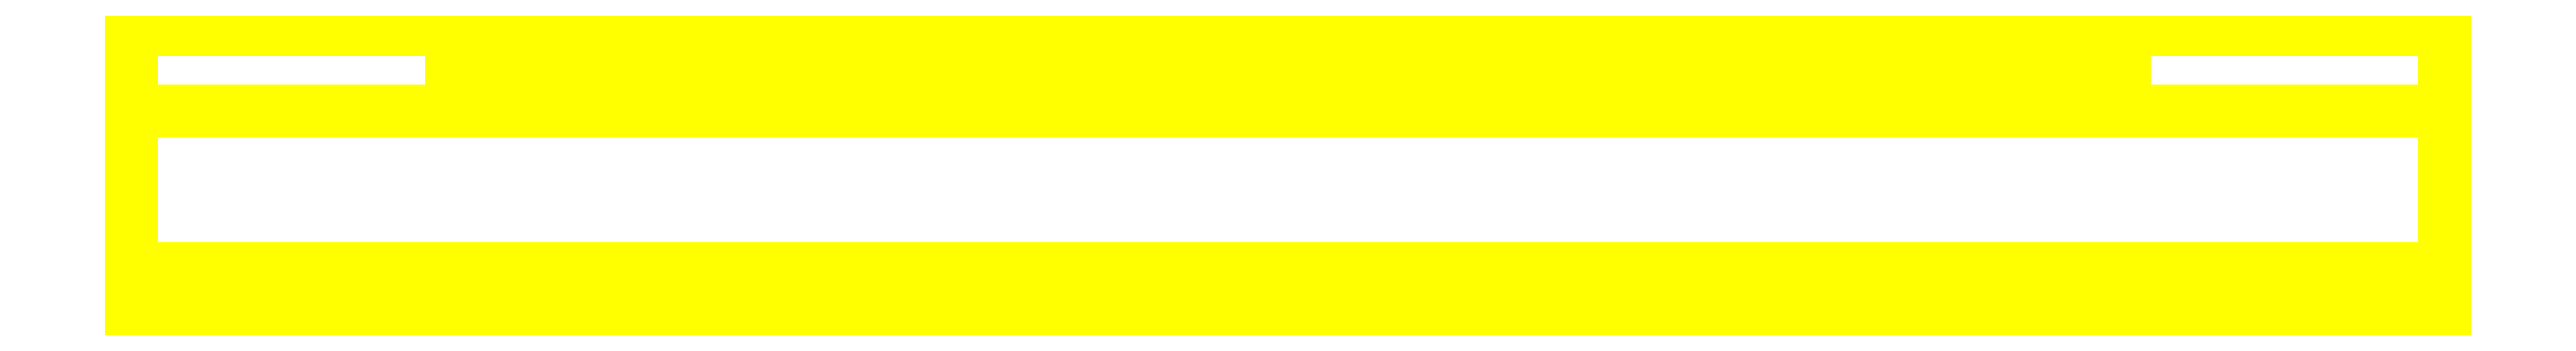
<metadata>
{"format":"dxf","ext":"dxf","renderer":"ezdxf+matplotlib","layout":"modelspace","background":"white","min_lineweight":24,"dpi":150}
</metadata>
<code>
0
SECTION
2
ENTITIES
0
3DFACE
8
RAMP2
10
1.75
20
0.03
30
0.07
11
1.75
21
-0.03
31
0.07
12
1.75
22
-0.03
32
0.02
13
1.75
23
0.03
33
0.04
0
3DFACE
8
RAMP2
10
-1.75
20
-0.03
30
0.02
11
-1.75
21
-0.03
31
0.07
12
-1.75
22
0.03
32
0.07
13
-1.75
23
0.03
33
0.04
0
3DFACE
8
RAMP2
10
1.75
20
0.03
30
0.04
11
1.75
21
-0.03
31
0.02
12
-1.75
22
-0.03
32
0.02
13
-1.75
23
0.03
33
0.04
0
3DFACE
8
RAMP2
10
1.75
20
-0.03
30
0.02
11
1.75
21
-0.03
31
0.07
12
-1.75
22
-0.03
32
0.07
13
-1.75
23
-0.03
33
0.02
0
3DFACE
8
RAMP2
10
-1.75
20
0.03
30
0.04
11
-1.75
21
0.03
31
0.07
12
1.75
22
0.03
32
0.07
13
1.75
23
0.03
33
0.04
0
3DFACE
8
RAMP2
10
-2.42
20
-0.47
30
1.86
11
-2.42
21
-0.58
31
1.84
12
2.42
22
-0.58
32
1.84
13
2.42
23
-0.47
33
1.86
0
3DFACE
8
RAMP2
10
-2.42
20
-0.14
30
0.07
11
-2.42
21
-0.58
31
1.84
12
-2.42
22
-0.47
32
1.86
13
-2.42
23
0.03
33
0.07
0
3DFACE
8
RAMP2
10
2.42
20
-0.47
30
1.86
11
2.42
21
-0.58
31
1.84
12
2.42
22
-0.14
32
0.07
13
2.42
23
0.03
33
0.07
0
3DFACE
8
RAMP2
10
2.42
20
0.03
30
0.07
11
2.42
21
-0.14
31
0.07
12
-2.42
22
-0.14
32
0.07
13
-2.42
23
0.03
33
0.07
0
3DFACE
8
RAMP2
10
2.42
20
-0.14
30
0.07
11
2.42
21
-0.58
31
1.84
12
-2.42
22
-0.58
32
1.84
13
-2.42
23
-0.14
33
0.07
0
3DFACE
8
RAMP2
10
-2.42
20
0.03
30
0.07
11
-2.42
21
-0.47
31
1.86
12
2.42
22
-0.47
32
1.86
13
2.42
23
0.03
33
0.07
0
VIEWPORT
8
0
10
144.7
20
101.2
30
0
40
391.1
41
222.2
68
     2
69
     1
0
VIEWPORT
8
0
10
139.2
20
100.8
30
0
40
222.8
41
161.3
68
     1
69
     2
0
ENDSEC
0
EOF

</code>
